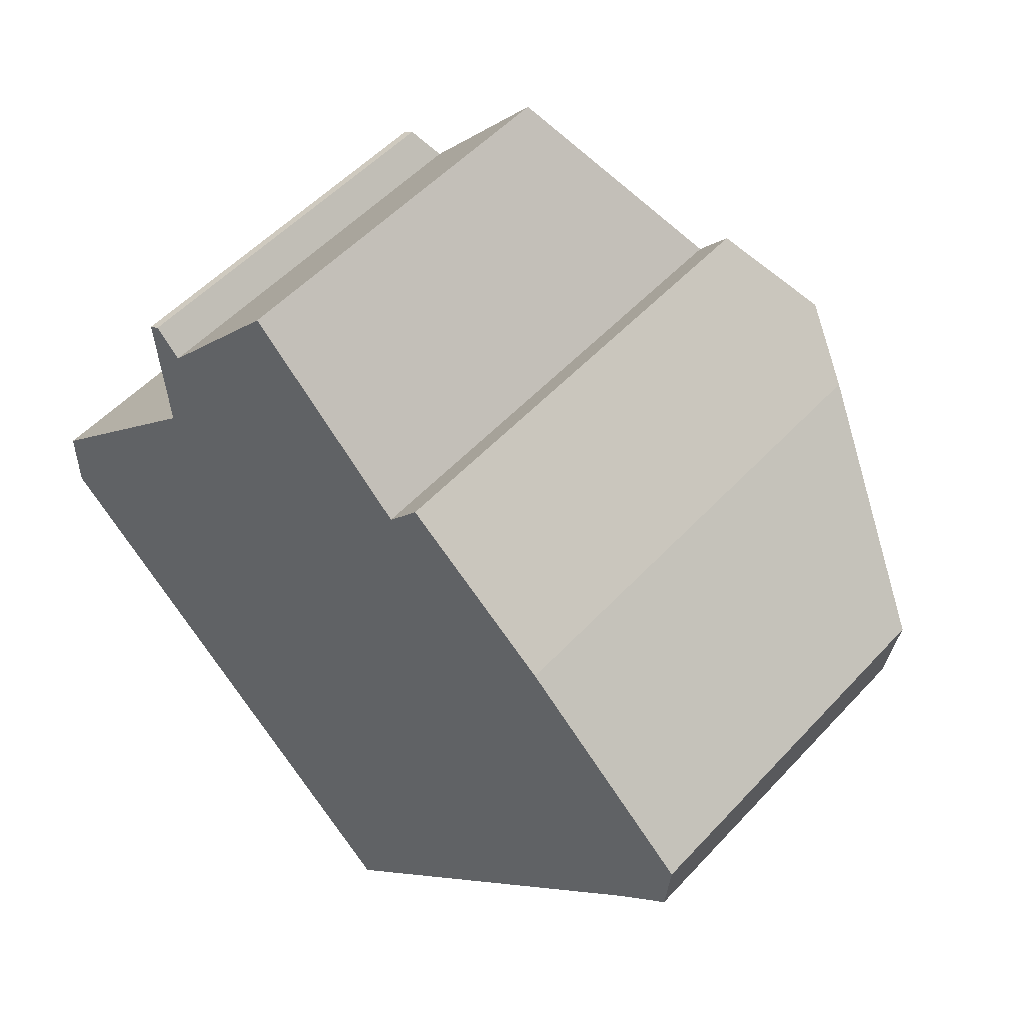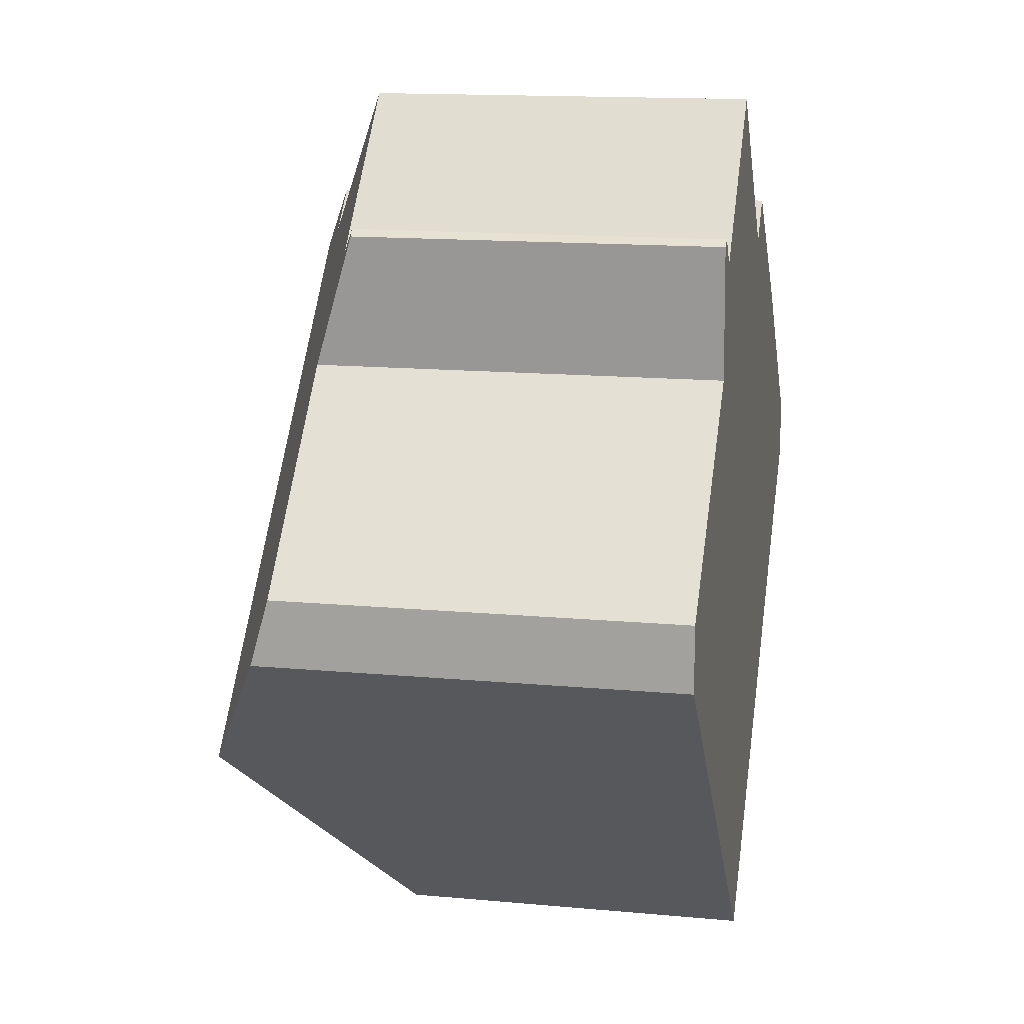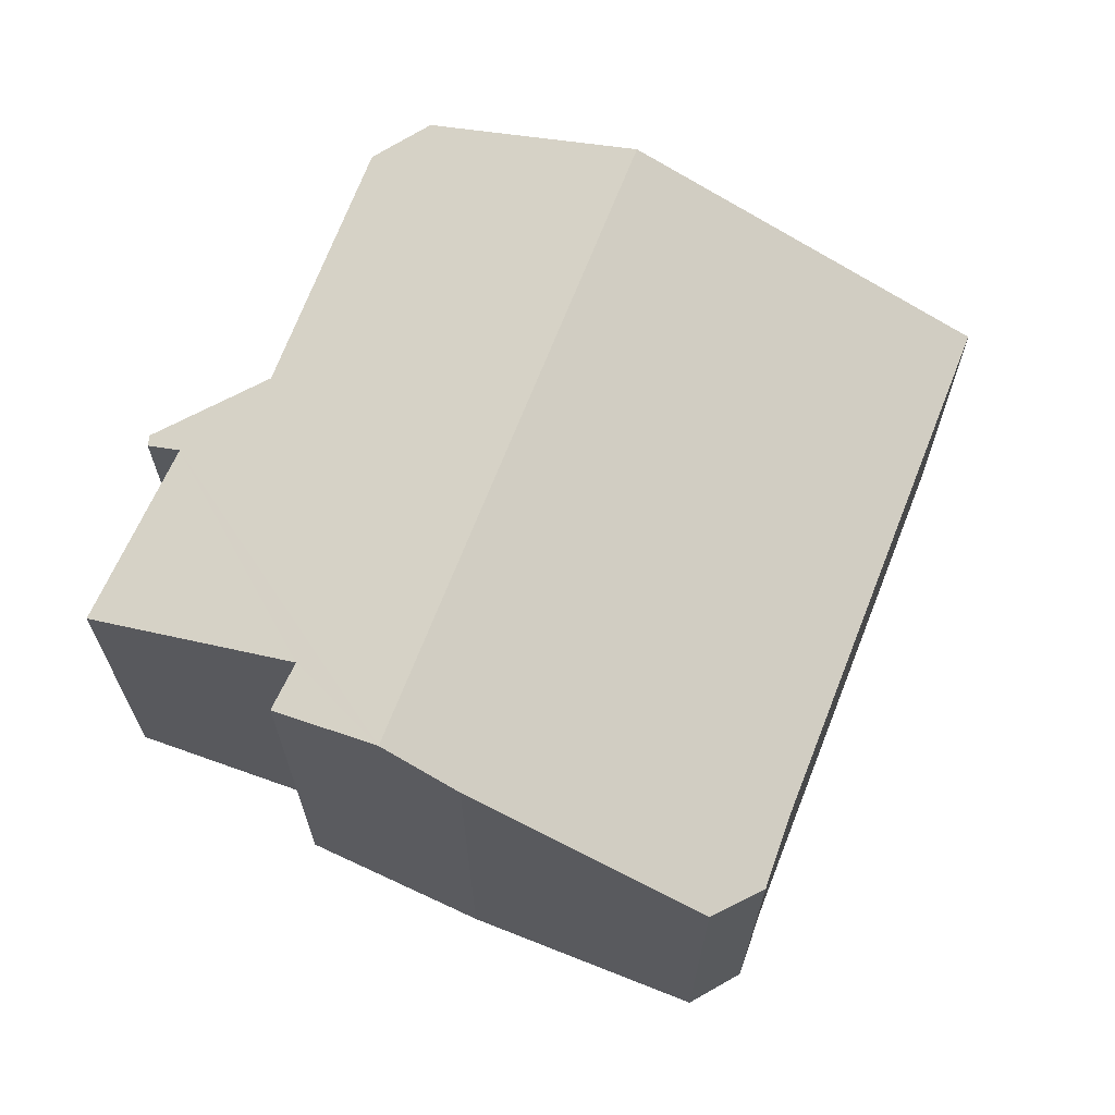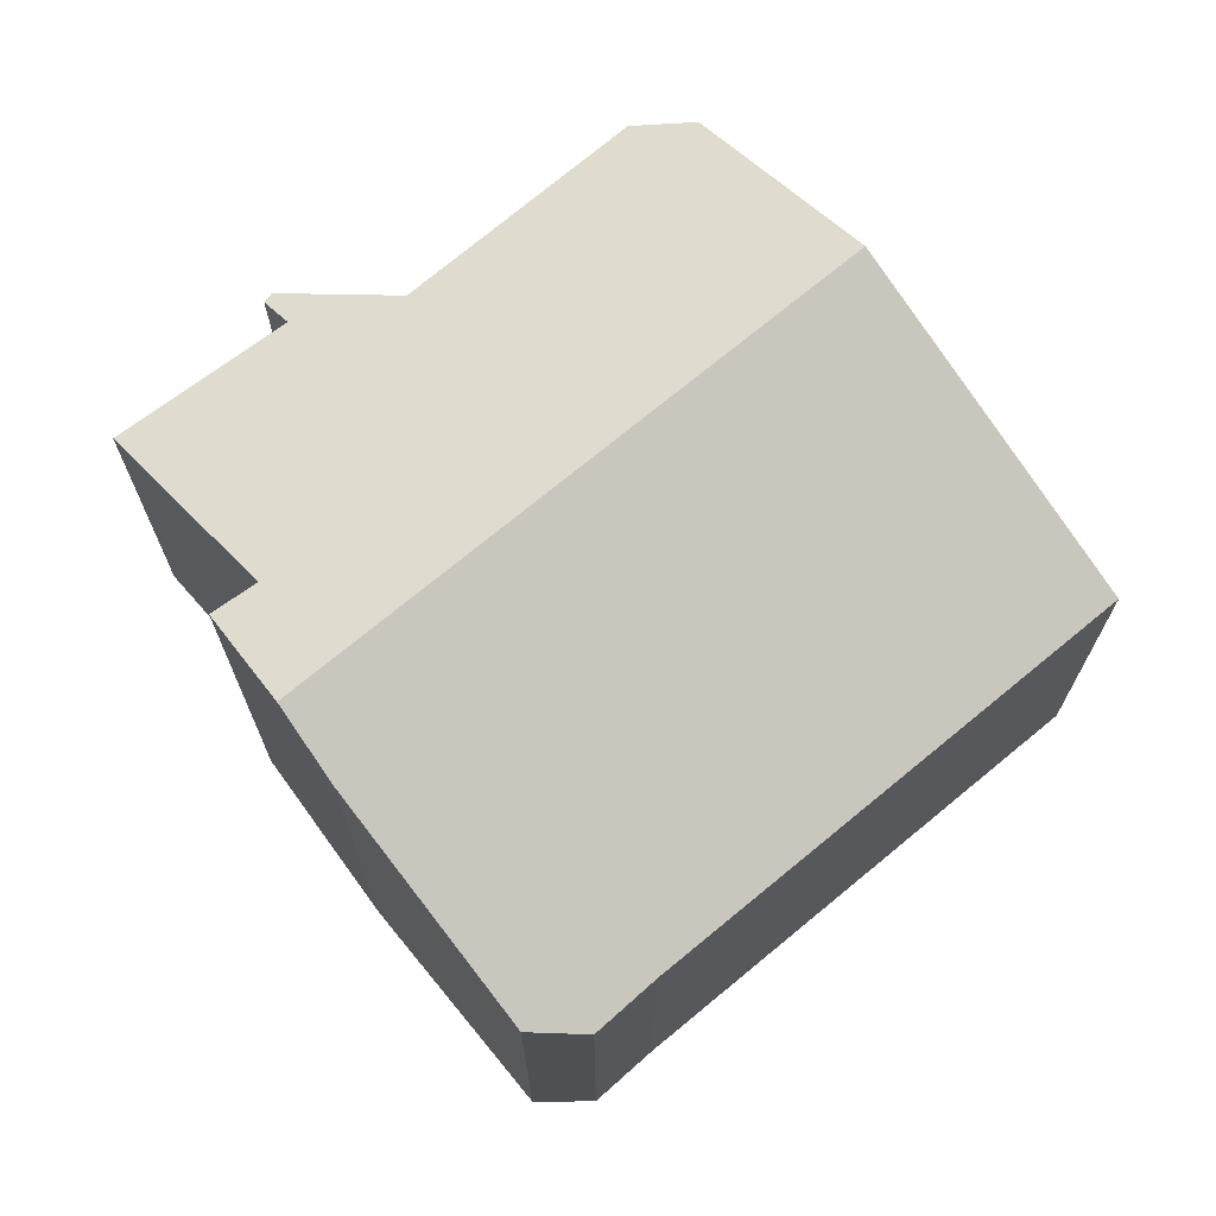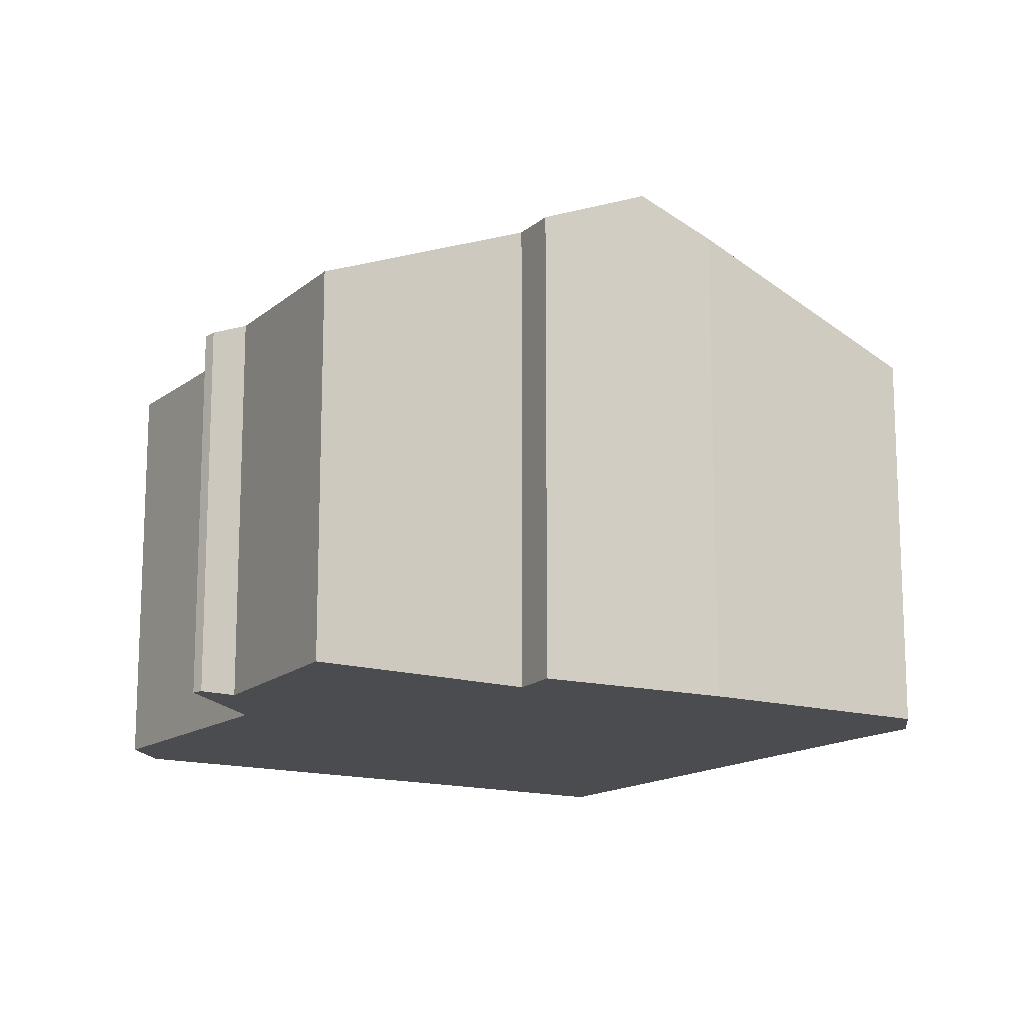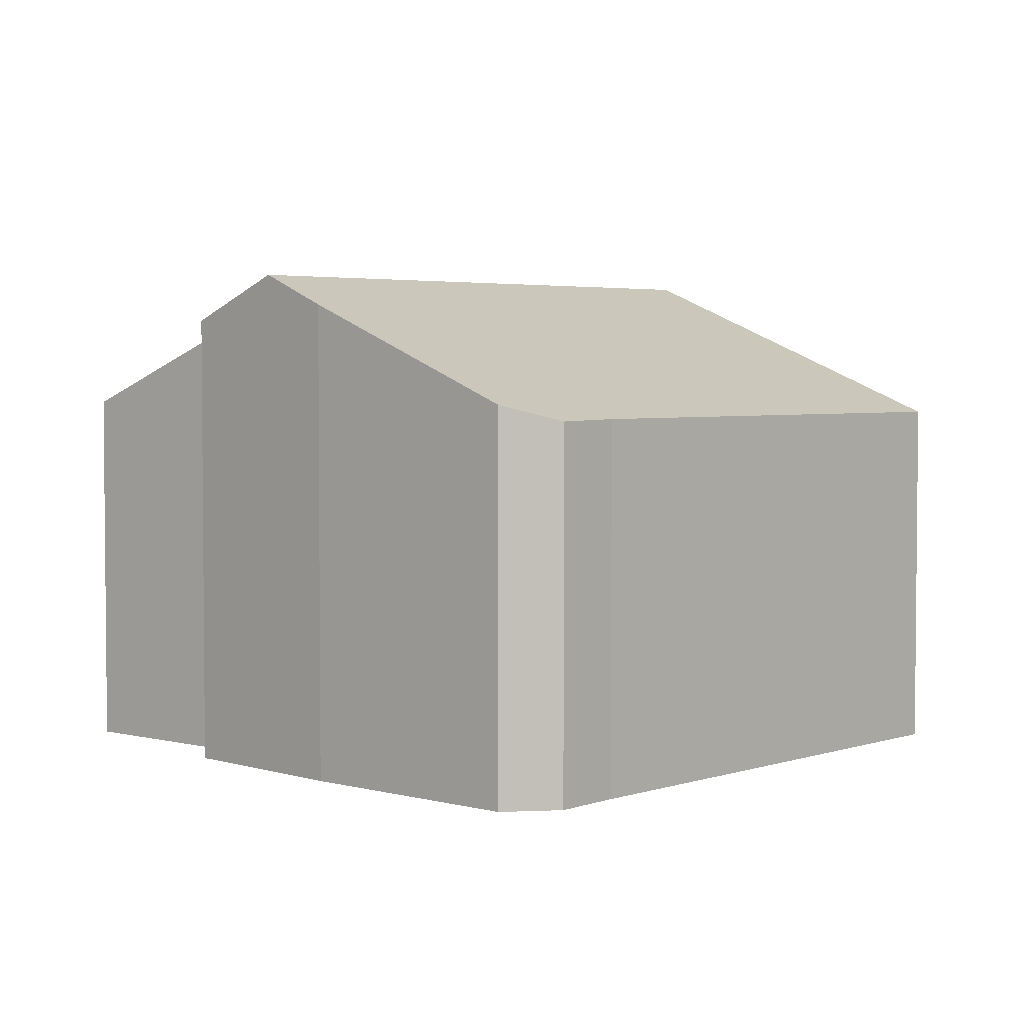
<metadata>
{"format":"obj","ext":"obj","renderer":"f3d","projection":"perspective","resolution":1024,"background":"white","views":[{"elev":52.1,"azim":41.1,"up":"+Z"},{"elev":14.6,"azim":-78.6,"up":"+Z"},{"elev":68.4,"azim":65.7,"up":"+Y"},{"elev":71.2,"azim":94.6,"up":"+Y"},{"elev":-14.9,"azim":11.9,"up":"+Y"},{"elev":3.6,"azim":86.4,"up":"+Y"}]}
</metadata>
<code>
v  3.508 11.21 -4.864
v  17.46 8.061 -1.937
v  9.202 8.04 -10.43
v  13.56 11.21 5.383
v  18.62 8.04 -0.83
v  18.74 8.383 0.523
v  14.89 10.52 4.248
v  0 8.856 5.423e-16
v  0.012 9.263 -1.449
v  4.192 8.896 4.129
v  4.729 8.377 6.536
v  3.965 8.033 6.992
v  4.187 8.06 7.121
v  4.528 8.259 6.753
v  10.96 10.25 6.159
v  7.372 8.278 9.585
v  7.501 8.273 9.734
v  11.67 10.22 7.009
v  4.729 -4.002e-16 6.536
v  4.187 -4.36e-16 7.121
v  4.528 -4.135e-16 6.753
v  10.96 -3.771e-16 6.159
v  7.501 -5.96e-16 9.734
v  11.67 -4.292e-16 7.009
v  14.89 -2.601e-16 4.248
v  13.56 -3.296e-16 5.383
v  18.74 -3.202e-17 0.523
v  7.372 -5.869e-16 9.585
v  4.192 -2.528e-16 4.129
v  0 0 0
v  3.965 -4.281e-16 6.992
v  18.62 5.082e-17 -0.83
v  17.46 1.186e-16 -1.937
v  9.202 6.383e-16 -10.43
v  3.508 2.978e-16 -4.864
v  0.012 8.873e-17 -1.449
g defaultobject
f 1 2 3
f 2 1 4
f 2 4 5
f 5 4 6
f 6 4 7
f 8 1 9
f 1 8 4
f 4 8 10
f 4 10 11
f 11 10 12
f 11 12 13
f 11 13 14
f 4 11 15
f 15 11 16
f 15 16 17
f 4 15 18
f 14 19 11
f 19 14 13
f 19 13 20
f 19 20 21
f 17 22 15
f 22 17 23
f 18 7 4
f 7 18 24
f 7 24 25
f 25 24 26
f 25 6 7
f 6 25 27
f 19 16 11
f 16 19 17
f 17 19 23
f 23 19 28
f 22 18 15
f 18 22 24
f 8 29 10
f 29 8 30
f 12 20 13
f 20 12 31
f 27 5 6
f 5 27 32
f 5 33 2
f 33 5 32
f 33 3 2
f 3 33 34
f 34 1 3
f 1 34 9
f 9 34 35
f 9 35 36
f 36 8 9
f 8 36 30
f 29 12 10
f 12 29 31
f 35 30 36
f 30 35 34
f 30 34 33
f 30 33 29
f 29 33 31
f 31 33 19
f 19 33 28
f 28 33 22
f 22 33 32
f 22 32 24
f 24 32 27
f 24 27 26
f 26 27 25
f 23 28 22
f 19 20 31
f 20 19 21

</code>
